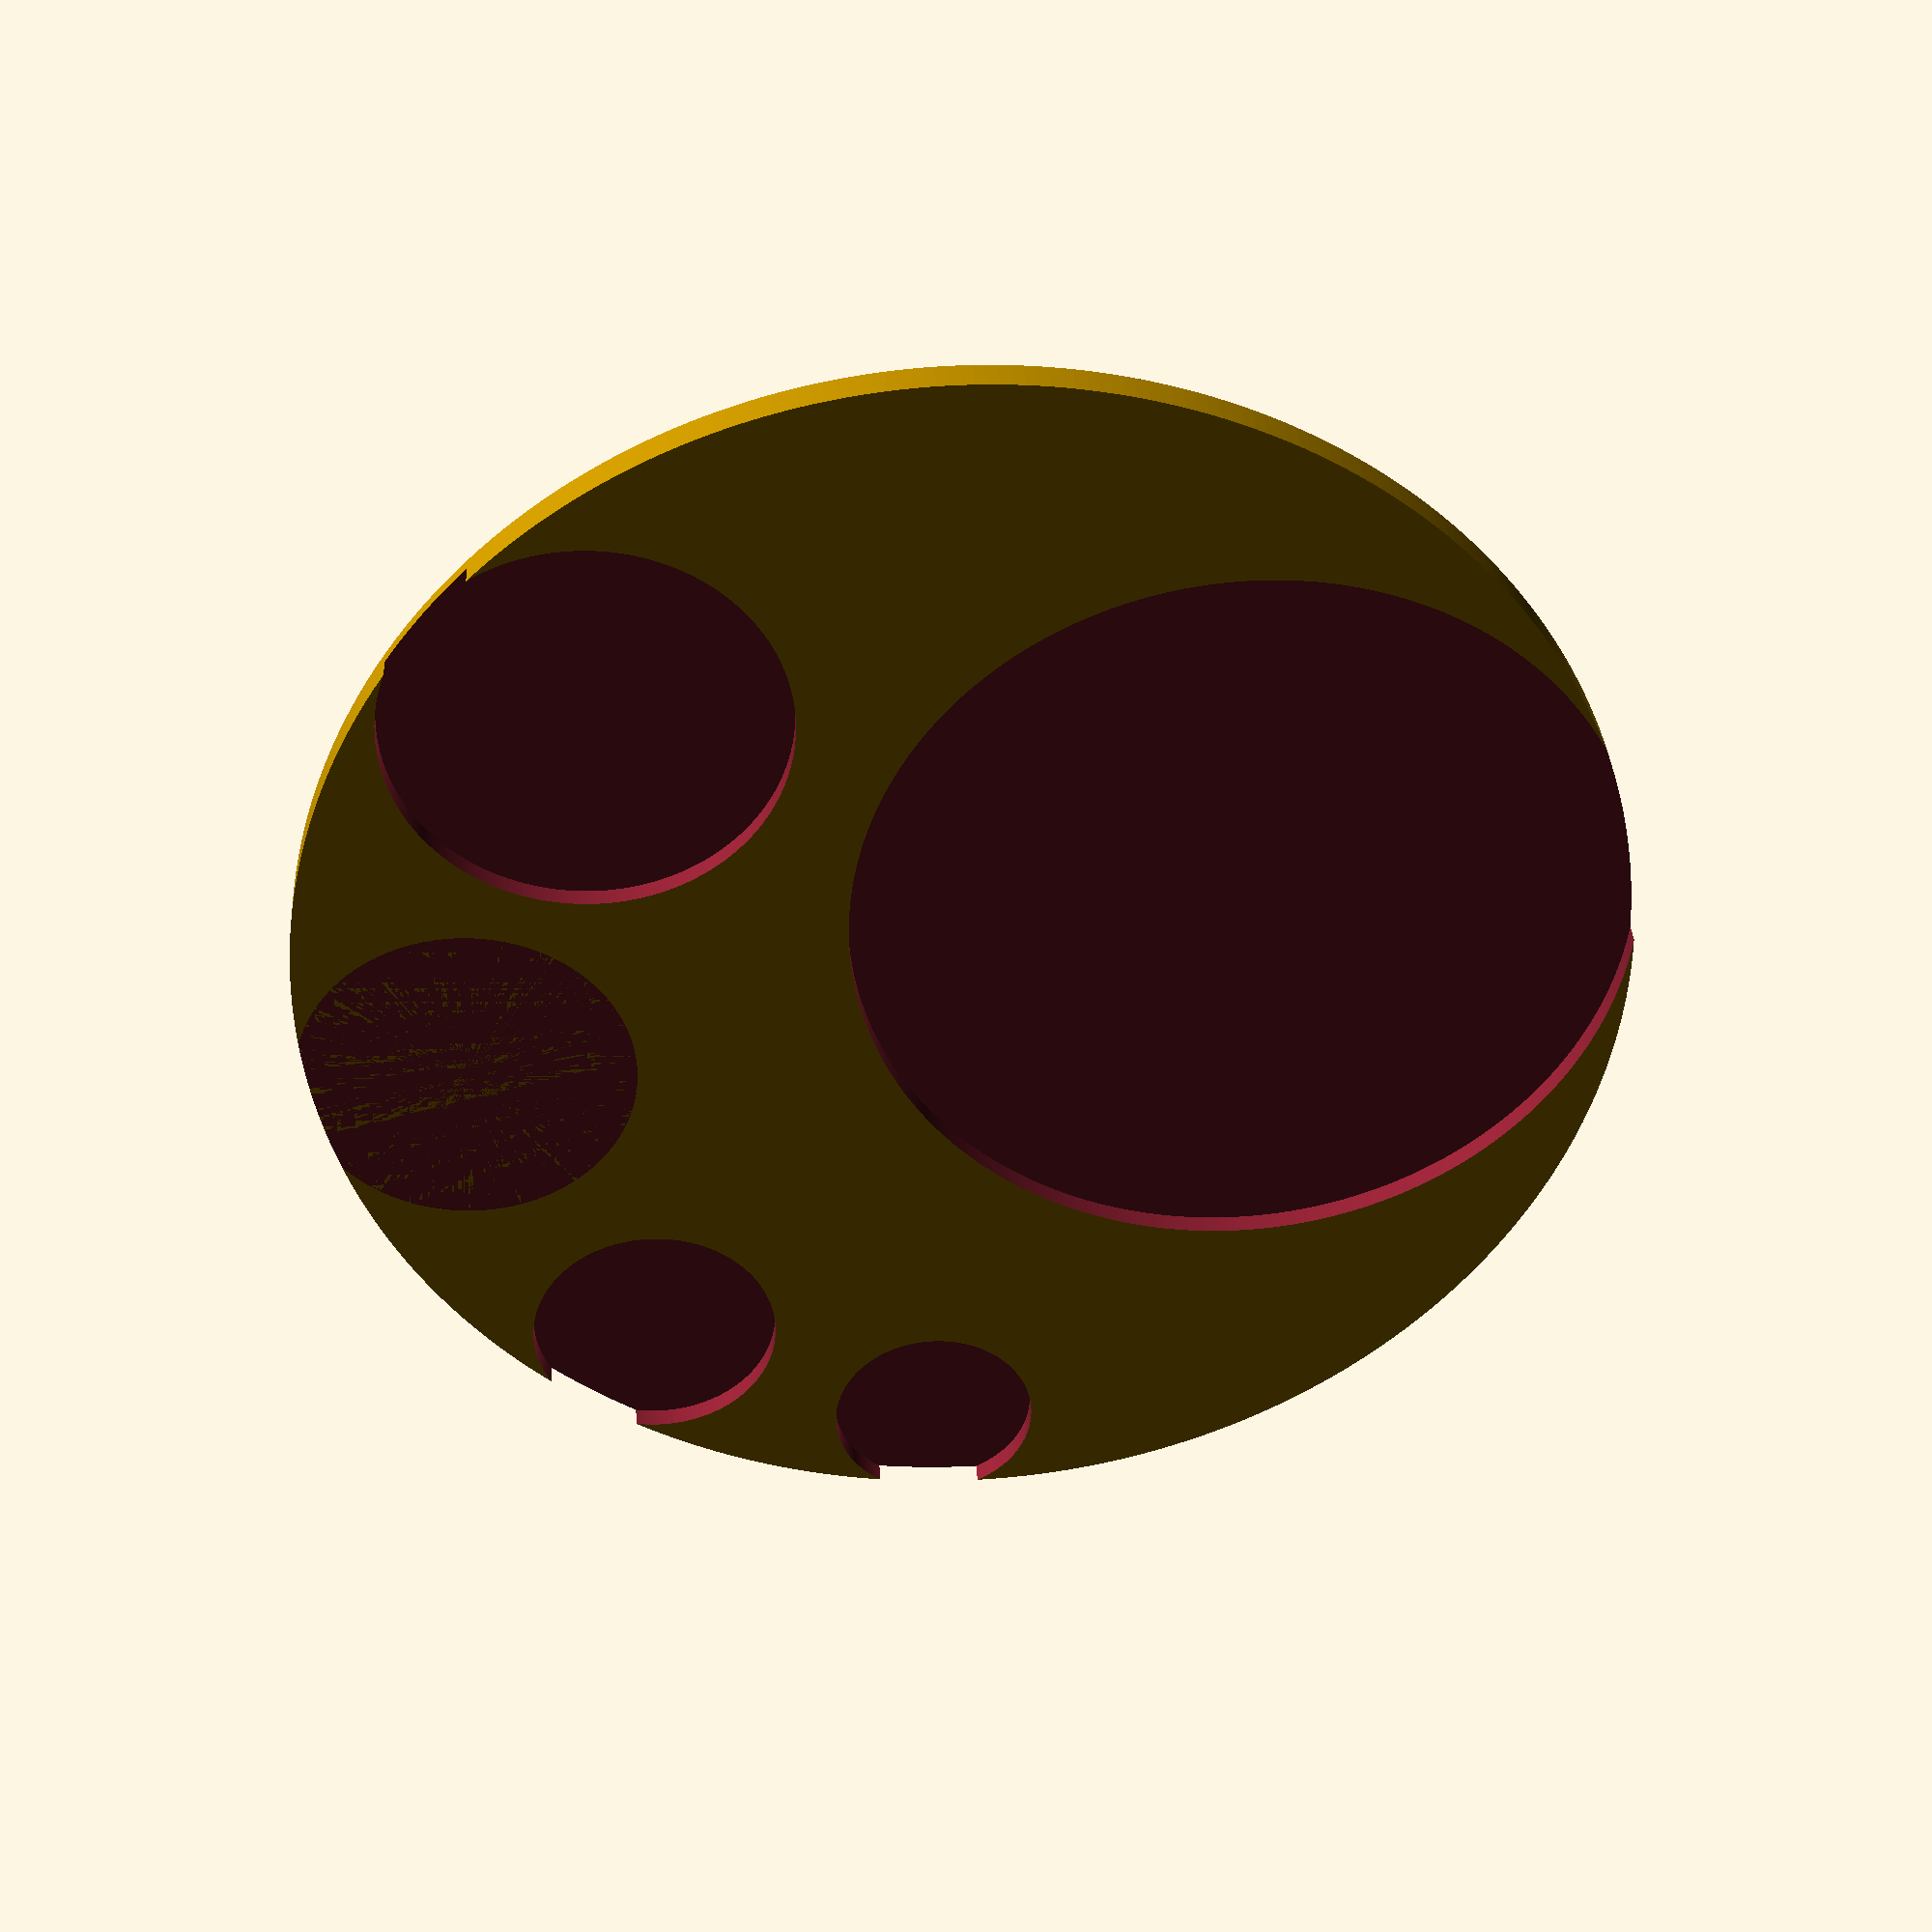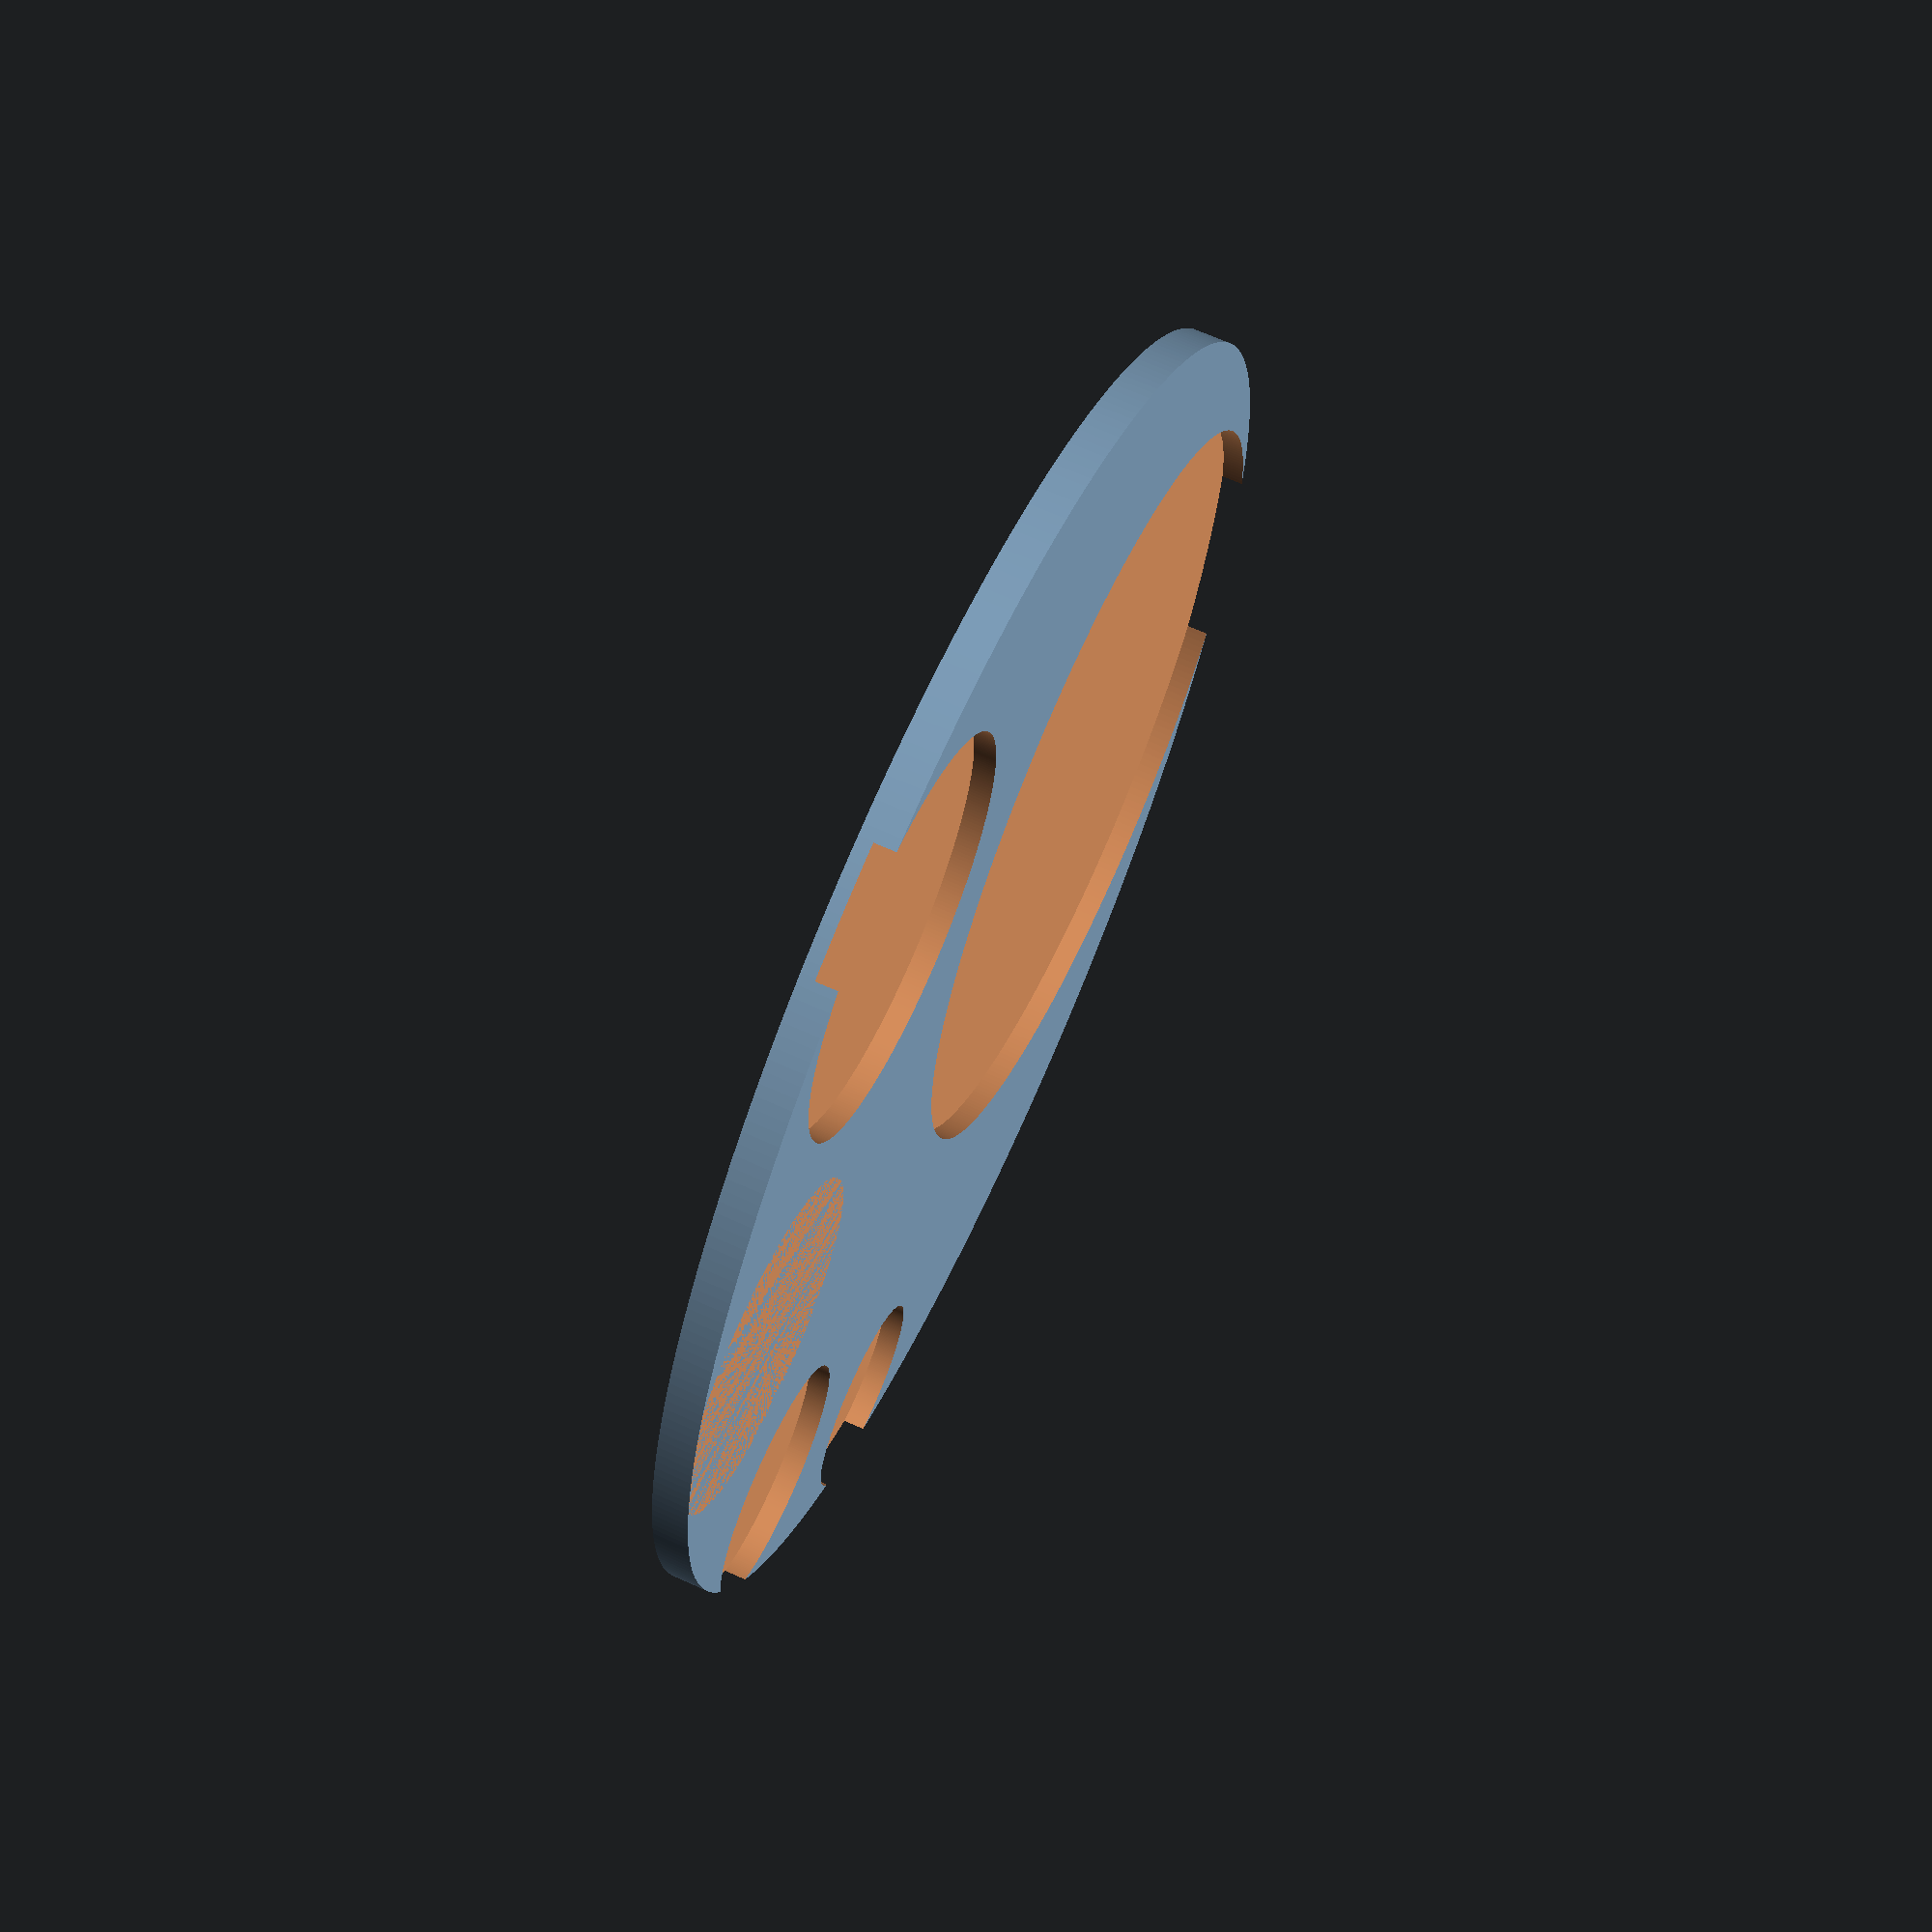
<openscad>
$fn=360;
//67x93x22
//coins=53
//100token=27
//100token1=23
//50token=17
//10token=14
h=55-50;
d=90;
coins=(d-(d-53));
100token=(d-(d-27));
100token1=(d-(d-23));
50token=(d-(d-17));
10token=(d-(d-14));

difference() {
    translate([0,0,0])
    cylinder(h,d,d);
    translate([-38,0,2])
    cylinder(h,coins,coins);
    translate([40,-50,2])
    cylinder(h,100token,100token);
    translate([69,0,5])
    cylinder(h,100token1,100token1);
    translate([55,50,2])
    cylinder(h,50token,50token);
    translate([20,75,2])
    cylinder(h,10token,10token);
}

</openscad>
<views>
elev=144.2 azim=348.6 roll=183.6 proj=p view=wireframe
elev=113.7 azim=17.1 roll=245.4 proj=p view=solid
</views>
